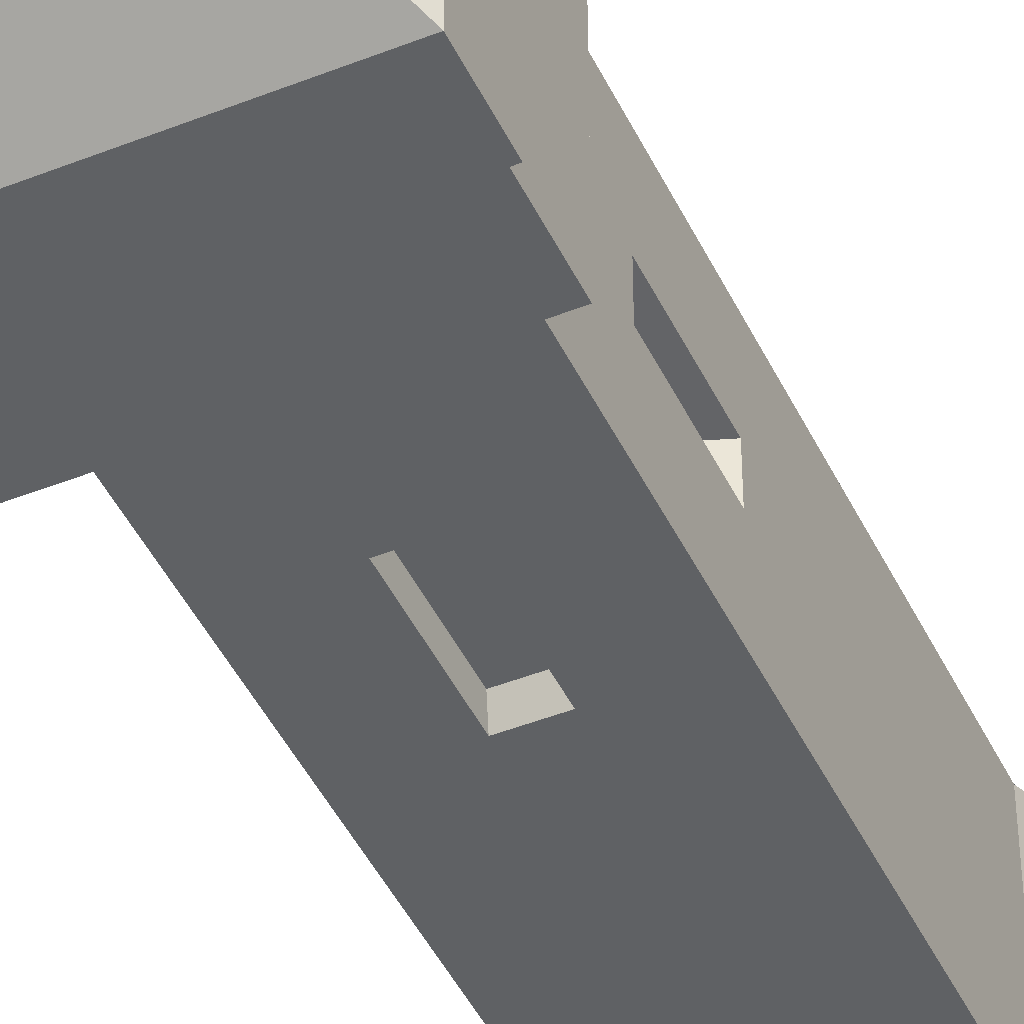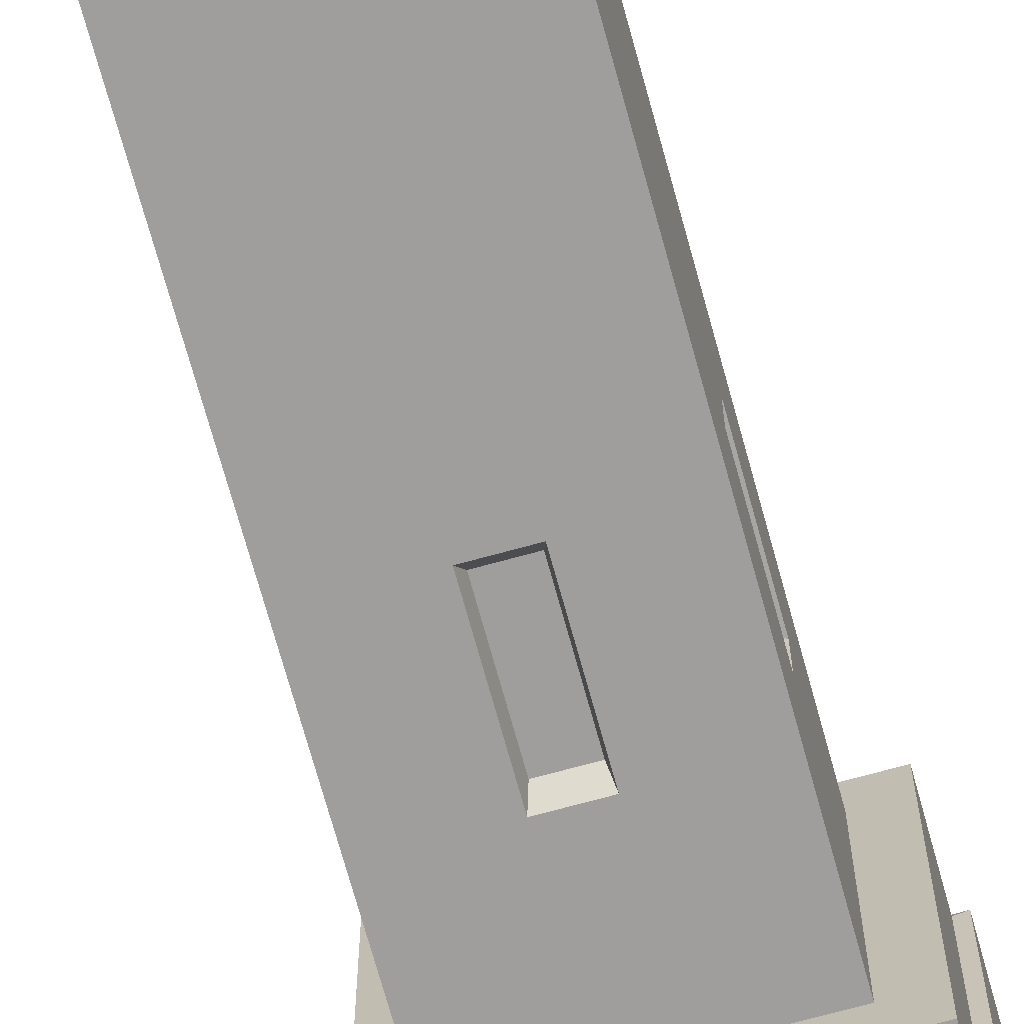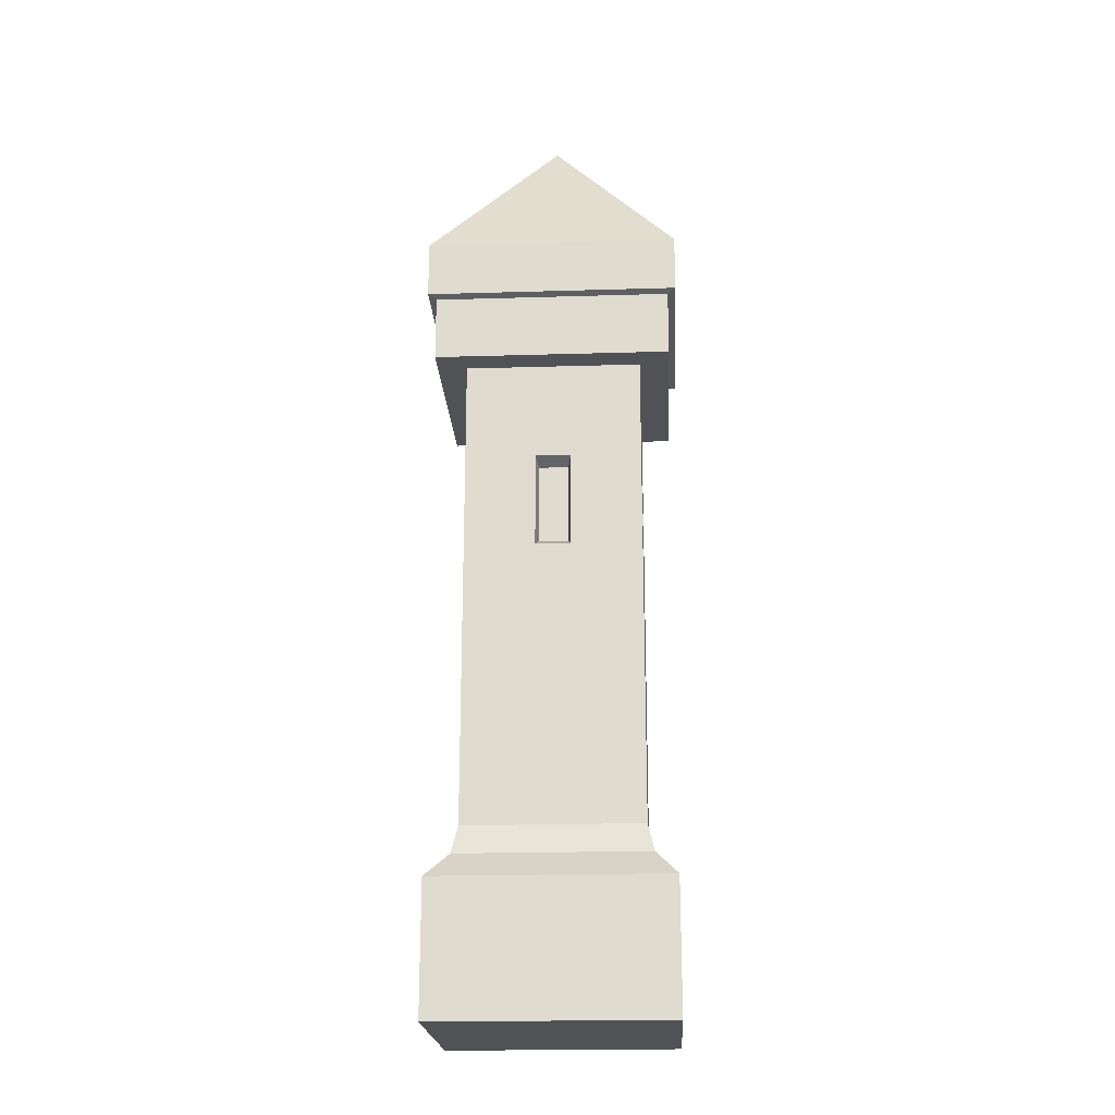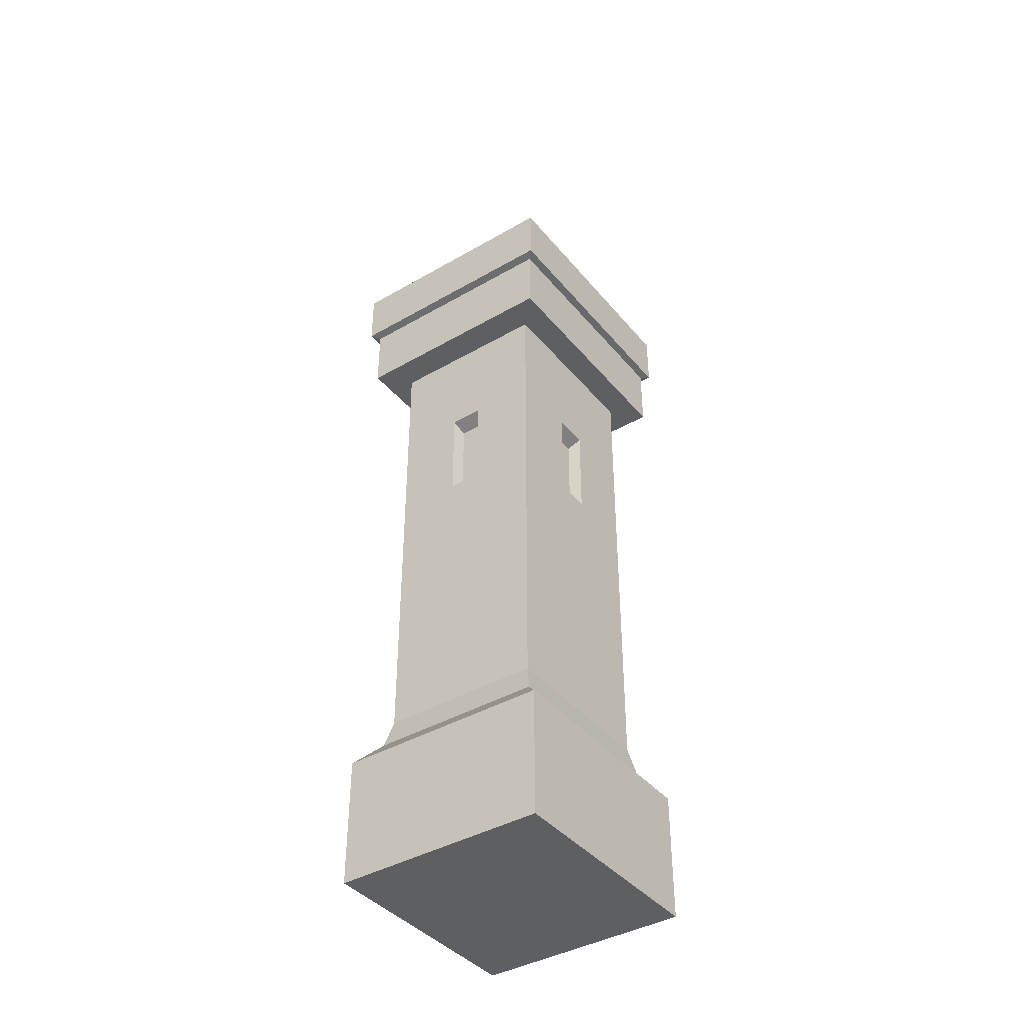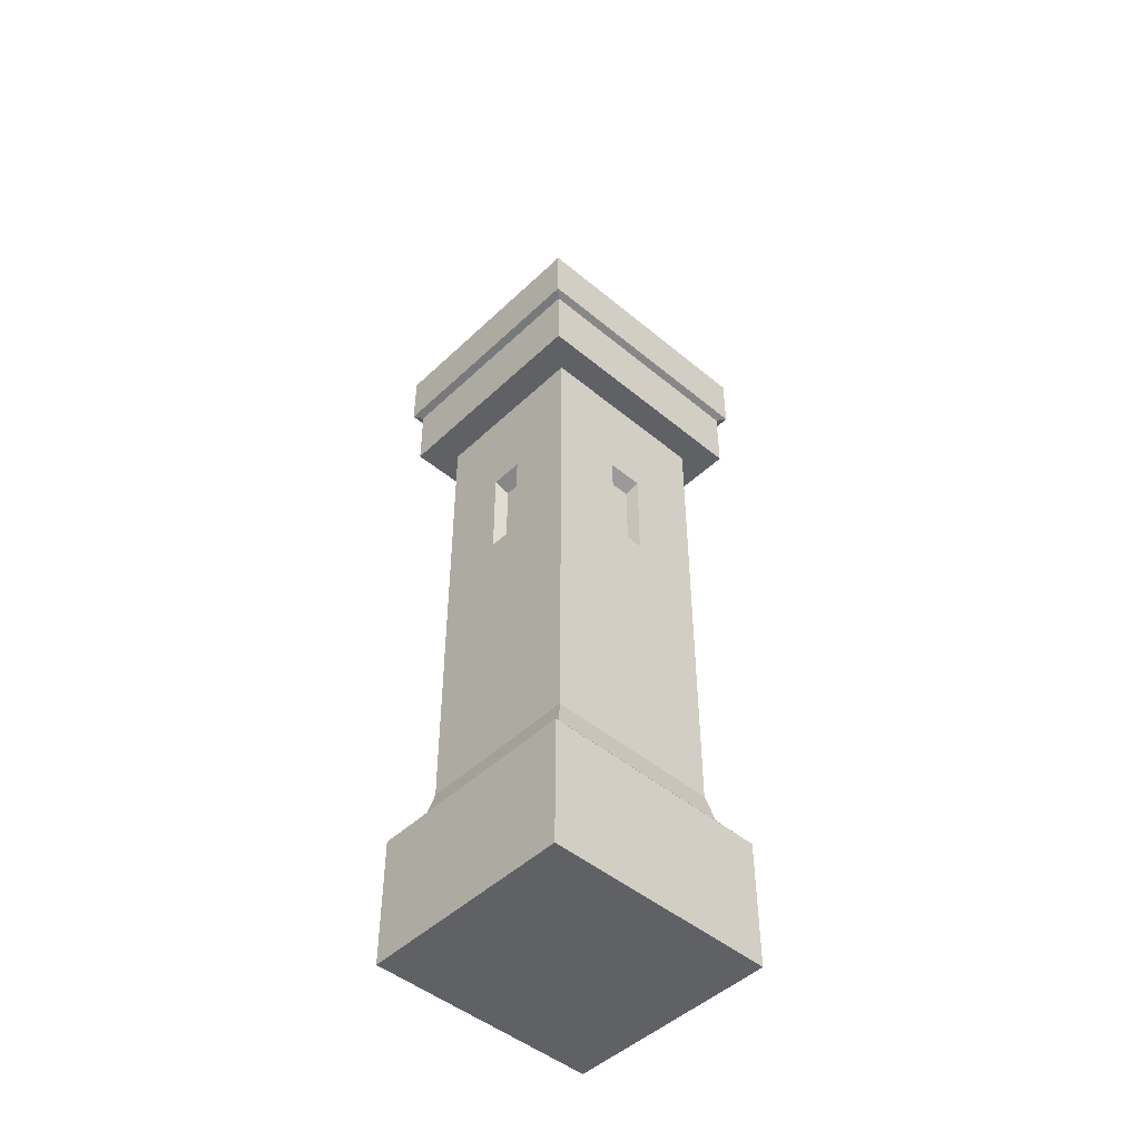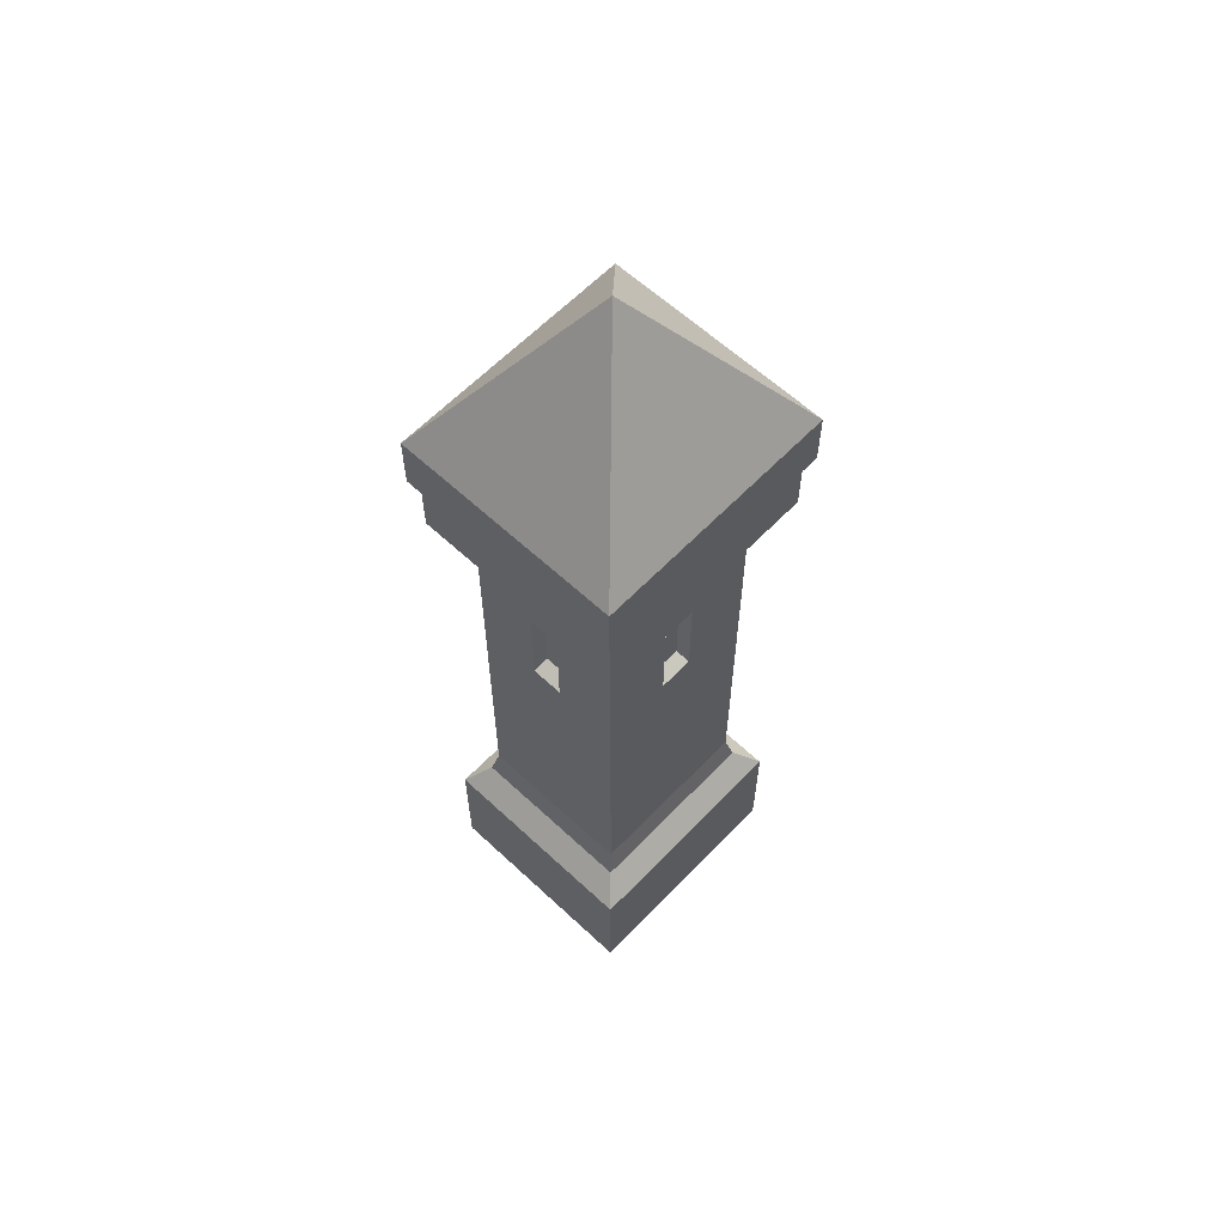
<metadata>
{"format":"obj","ext":"obj","renderer":"f3d","projection":"perspective","resolution":1024,"background":"white","views":[{"elev":-45.6,"azim":-155.4,"up":"+Z"},{"elev":-71.0,"azim":15.4,"up":"+Z"},{"elev":-21.0,"azim":93.1,"up":"+Y"},{"elev":-40.4,"azim":35.5,"up":"+Y"},{"elev":-47.3,"azim":-133.2,"up":"+Y"},{"elev":61.0,"azim":43.5,"up":"+Y"}]}
</metadata>
<code>
o SimpleTower_Cube.044
v 0.2408 0.4409 0.2585
v -0.2414 0.4409 0.2585
v 0.2408 0.4409 -0.2648
v -0.2414 0.4409 -0.2648
v -0.2959 0.3712 0.3217
v 0.3 0.3712 0.3217
v 0.3 0.3712 -0.325
v -0.2959 0.3712 -0.325
v -0.2959 0.0126 -0.325
v 0.3 0.0126 -0.325
v 0.3 0.0126 0.3217
v -0.2959 0.0126 0.3217
v -0.3001 1.827 -0.3285
v 0.2995 1.827 0.3222
v 0.2995 1.827 -0.3285
v -0.3001 1.827 0.3222
v -0.2247 1.827 -0.2467
v -0.2247 1.827 0.2404
v 0.2241 1.827 -0.2467
v 0.2241 1.827 0.2404
v -0.2247 0.5173 -0.2467
v -0.2247 0.5173 0.2404
v 0.2241 0.5173 -0.2467
v 0.2241 0.5173 0.2404
v 0.2995 2.007 0.3222
v -0.3001 2.007 0.3222
v 0.2995 2.007 -0.3285
v -0.3001 2.007 -0.3285
v 0.3195 2.014 0.344
v 0.3195 2.014 -0.3503
v -0.3201 2.014 0.344
v -0.3201 2.014 -0.3503
v -0.000303 2.662 -0.003139
v -0.3201 2.17 -0.3503
v 0.3195 2.17 -0.3503
v 0.3195 2.17 0.344
v -0.3201 2.17 0.344
v -0.04517 1.555 0.2404
v 0.04457 1.555 0.2404
v -0.04517 1.293 0.2404
v 0.04457 1.293 0.2404
v -0.2247 1.555 -0.05184
v -0.2247 1.555 0.04556
v -0.2247 1.293 -0.05184
v -0.2247 1.293 0.04556
v 0.2241 1.555 0.04557
v 0.2241 1.555 -0.05184
v 0.2241 1.293 -0.05184
v 0.2241 1.293 0.04557
v 0.04457 1.555 -0.2467
v -0.04517 1.555 -0.2467
v -0.04517 1.293 -0.2467
v 0.04457 1.293 -0.2467
v -0.03779 1.533 0.2003
v 0.03719 1.533 0.2003
v -0.03779 1.314 0.2003
v 0.03719 1.314 0.2003
v -0.1878 1.533 -0.04383
v -0.1878 1.533 0.03755
v -0.1878 1.314 -0.04383
v -0.1878 1.314 0.03755
v 0.1872 1.533 0.03755
v 0.1872 1.533 -0.04383
v 0.1872 1.314 -0.04383
v 0.1872 1.314 0.03755
v 0.03719 1.533 -0.2066
v -0.03779 1.533 -0.2066
v -0.03779 1.314 -0.2066
v 0.03719 1.314 -0.2066
f 5 1 2
f 1 7 3
f 8 2 4
f 3 8 4
f 7 9 8
f 5 11 6
f 8 12 5
f 6 10 7
f 16 17 18
f 13 19 17
f 14 19 15
f 16 20 14
f 22 44 21
f 19 51 17
f 20 49 46
f 24 40 22
f 23 4 21
f 2 24 22
f 28 31 32
f 13 27 15
f 15 25 14
f 16 25 26
f 16 28 13
f 26 29 31
f 27 32 30
f 27 29 25
f 46 65 62
f 20 41 24
f 20 38 39
f 18 40 38
f 41 56 40
f 17 43 18
f 18 45 22
f 17 44 42
f 51 68 52
f 19 48 23
f 24 48 49
f 20 47 19
f 45 60 44
f 19 53 50
f 21 53 23
f 17 52 21
f 43 61 45
f 50 69 66
f 48 65 49
f 52 69 53
f 39 54 55
f 43 58 59
f 38 56 54
f 46 63 47
f 44 58 42
f 50 67 51
f 39 57 41
f 47 64 48
f 24 3 23
f 4 22 21
f 5 6 1
f 1 6 7
f 8 5 2
f 3 7 8
f 7 10 9
f 5 12 11
f 8 9 12
f 6 11 10
f 16 13 17
f 13 15 19
f 14 20 19
f 16 18 20
f 22 45 44
f 19 50 51
f 20 24 49
f 24 41 40
f 23 3 4
f 2 1 24
f 28 26 31
f 13 28 27
f 15 27 25
f 16 14 25
f 16 26 28
f 26 25 29
f 27 28 32
f 27 30 29
f 46 49 65
f 20 39 41
f 20 18 38
f 18 22 40
f 41 57 56
f 17 42 43
f 18 43 45
f 17 21 44
f 51 67 68
f 19 47 48
f 24 23 48
f 20 46 47
f 45 61 60
f 19 23 53
f 21 52 53
f 17 51 52
f 43 59 61
f 50 53 69
f 48 64 65
f 52 68 69
f 39 38 54
f 43 42 58
f 38 40 56
f 46 62 63
f 44 60 58
f 50 66 67
f 39 55 57
f 47 63 64
f 24 1 3
f 4 2 22
f 55 56 57
f 58 61 59
f 62 64 63
f 66 68 67
f 55 54 56
f 58 60 61
f 62 65 64
f 66 69 68
f 11 9 10
f 11 12 9
f 29 37 31
f 31 34 32
f 30 36 29
f 32 35 30
f 35 34 33
f 36 35 33
f 34 37 33
f 37 36 33
f 29 36 37
f 31 37 34
f 30 35 36
f 32 34 35

</code>
